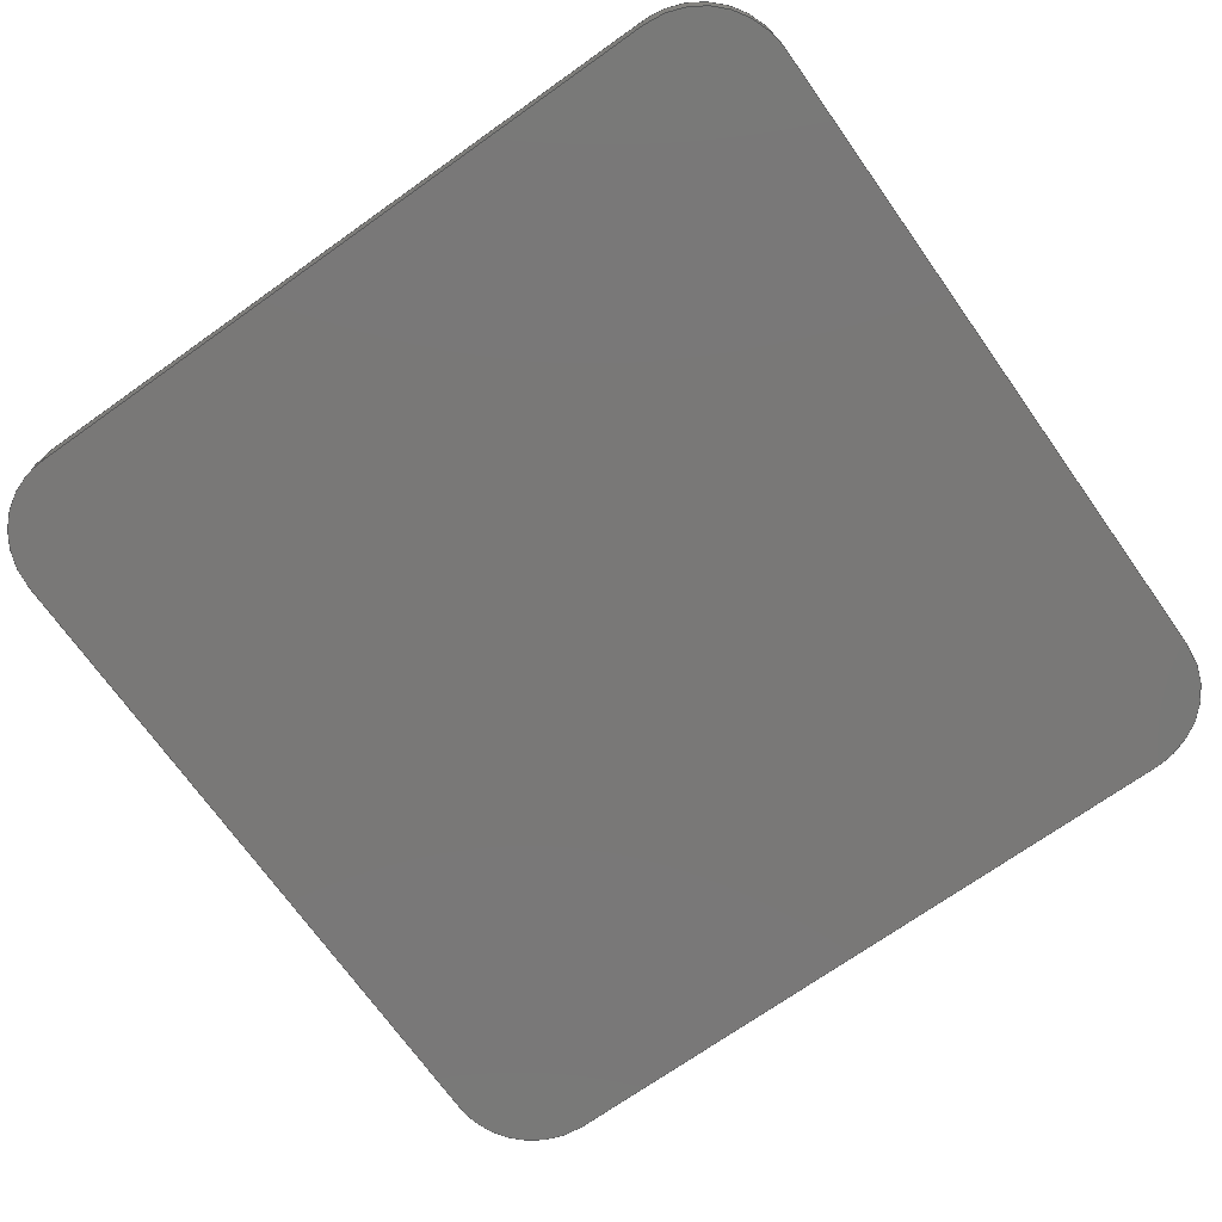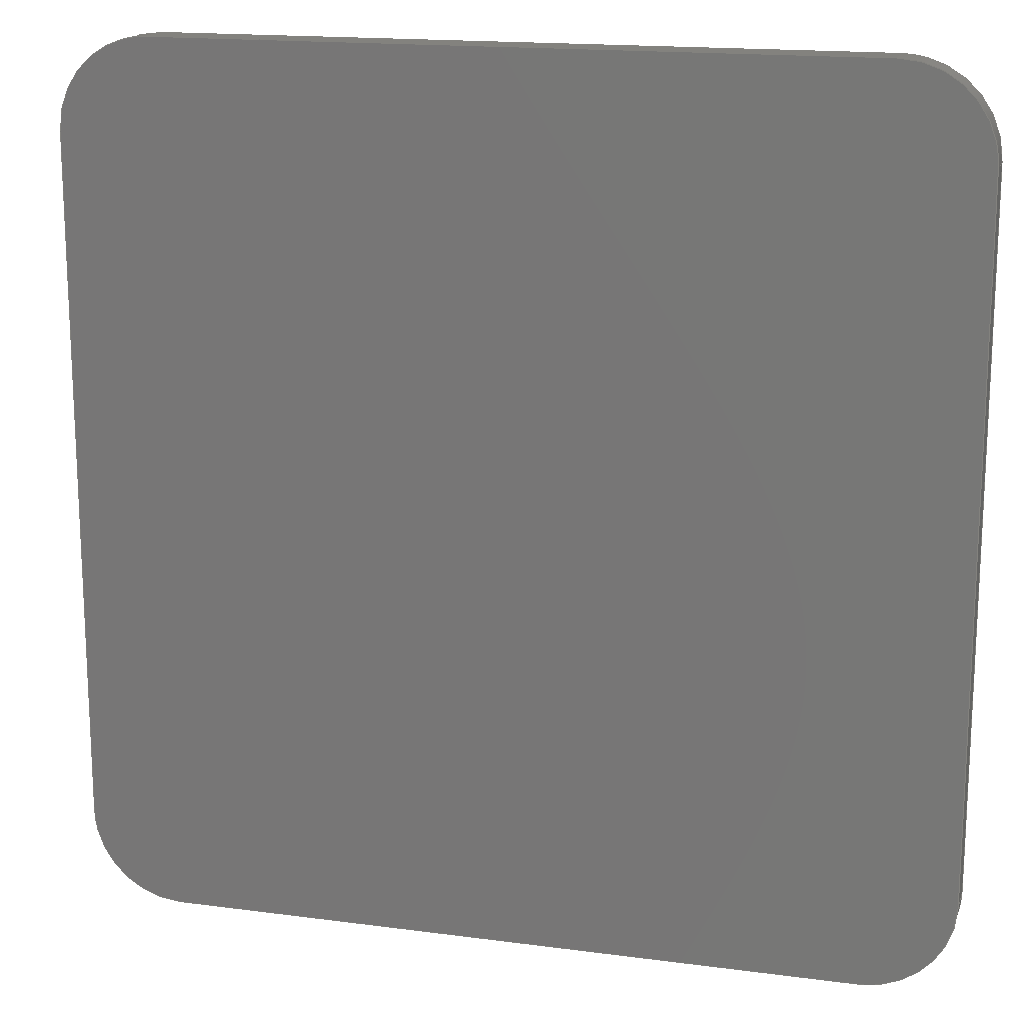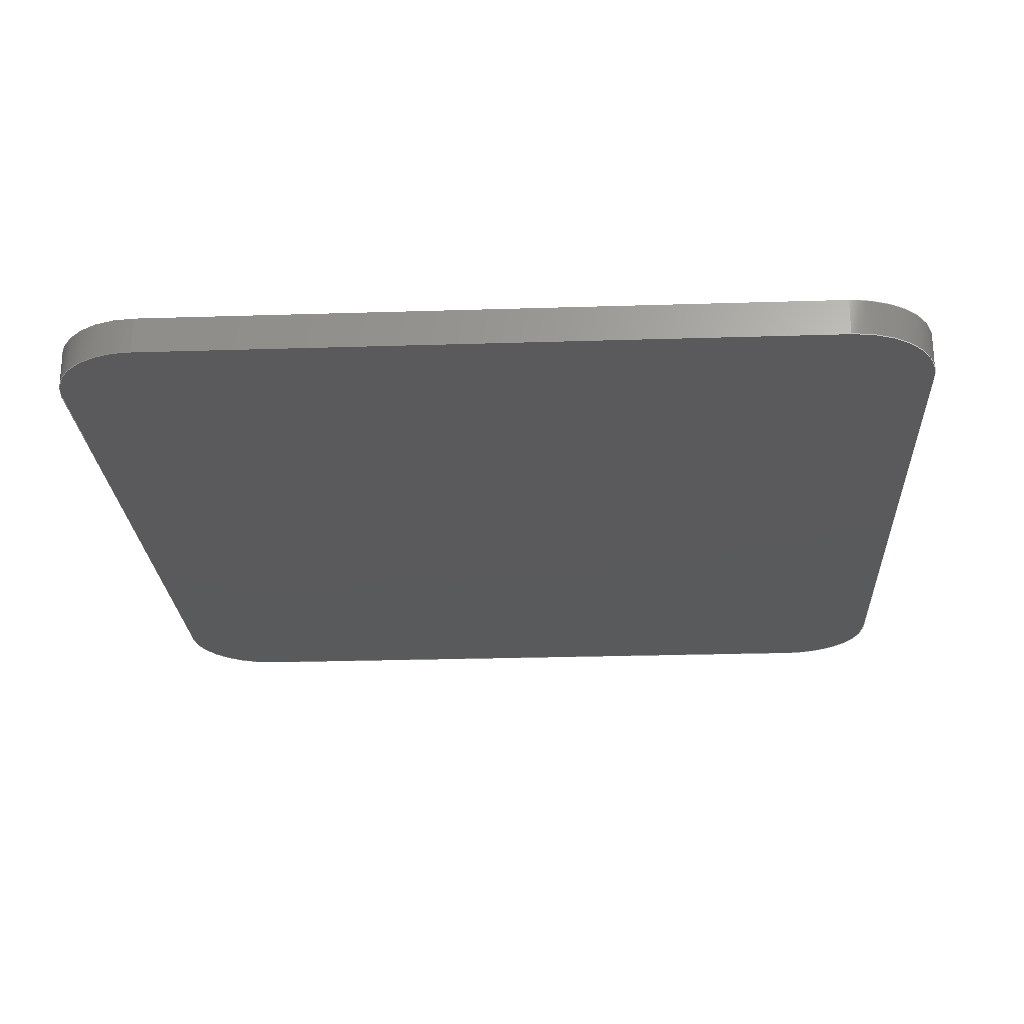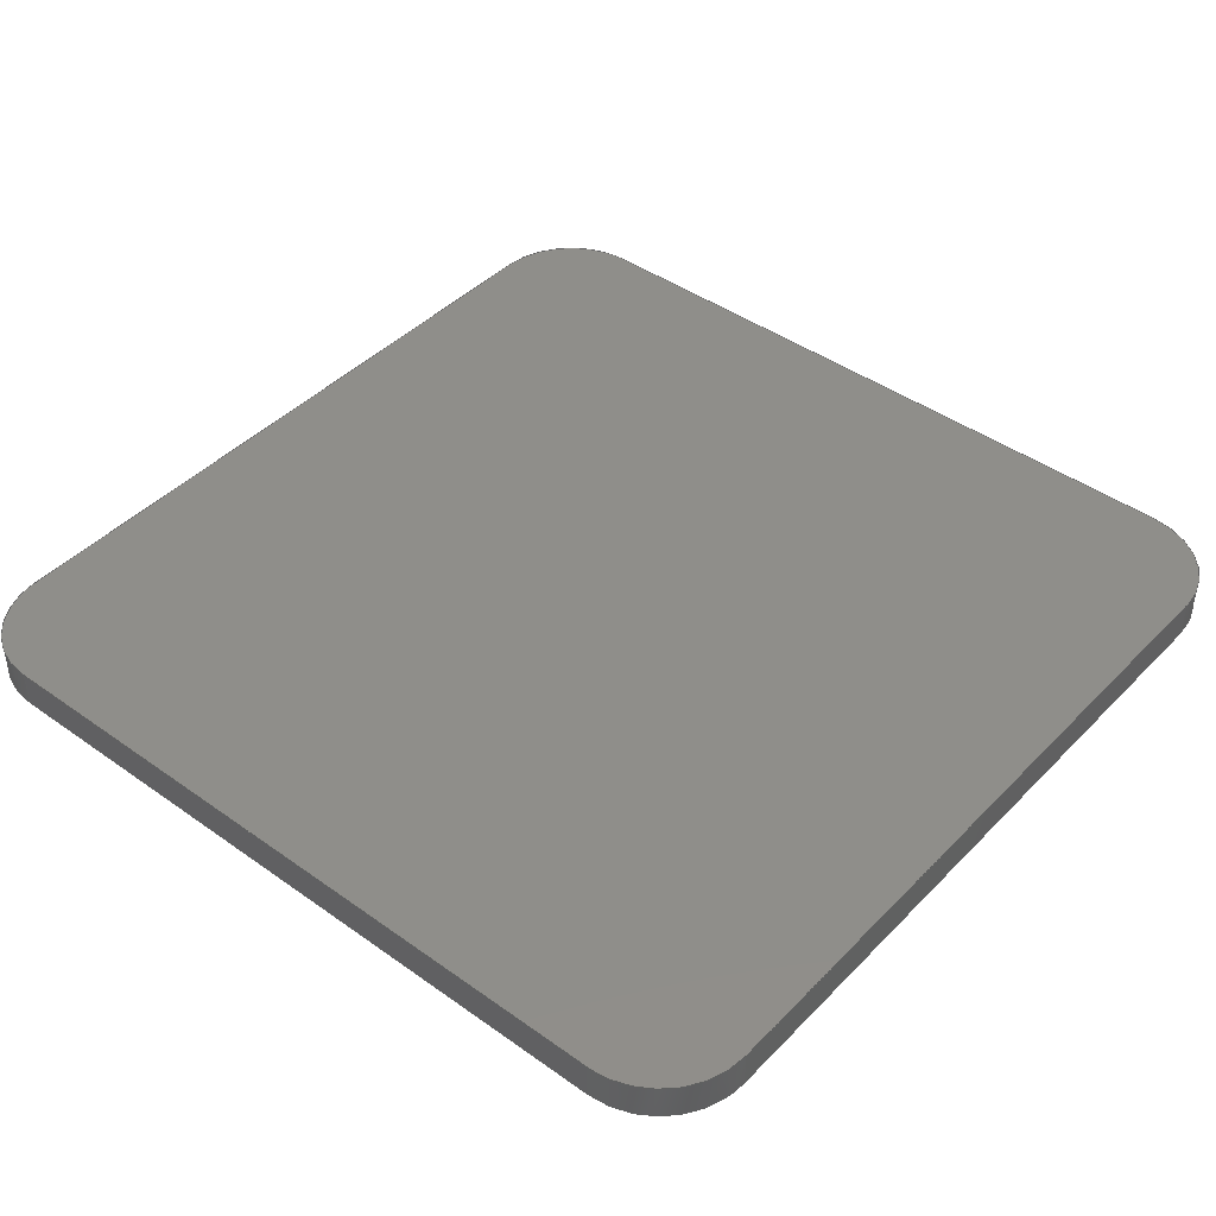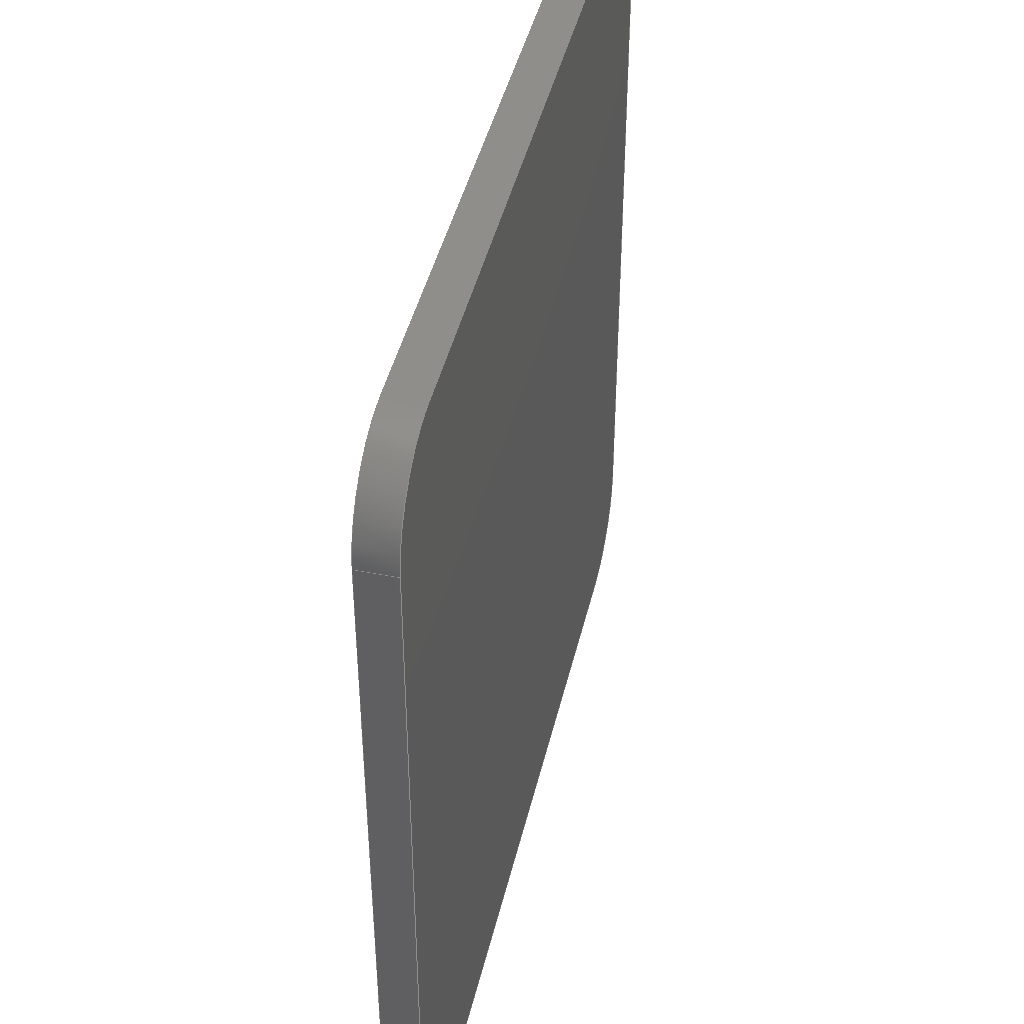
<metadata>
{"format":"iges","ext":"igs","renderer":"f3d","projection":"perspective","resolution":1024,"background":"white","views":[{"elev":-71.2,"azim":125.4,"up":"+Y"},{"elev":16.4,"azim":-164.7,"up":"+Z"},{"elev":-24.2,"azim":3.0,"up":"+Y"},{"elev":43.3,"azim":-49.9,"up":"+Y"},{"elev":43.8,"azim":-76.9,"up":"+Z"}]}
</metadata>
<code>

,,5HPlate,5HPlate,7Hunknown,7Hunknown,32,38,7,99,15,,1,2,2HMM,1,0.08,
15H2.022e+07,0.01,1e+04,7Hunknown,7Hunknown,11,0,;
     186       1                                                00000000
     186            -119       1       0                               0
     514       2                                                00010000
     514                       1       1                               0
     510       3                                                00010000
     510            -119       1       1                               0
     510       4                                                00010000
     510            -119       1       1                               0
     510       5                                                00010000
     510            -119       1       1                               0
     510       6                                                00010000
     510            -119       1       1                               0
     510       7                                                00010000
     510            -119       1       1                               0
     510       8                                                00010000
     510            -119       1       1                               0
     510       9                                                00010000
     510            -119       1       1                               0
     510      10                                                00010000
     510            -119       1       1                               0
     510      11                                                00010000
     510            -119       1       1                               0
     510      12                                                00010000
     510            -119       1       1                               0
     508      13                                                00010000
     508                       1       1                               0
     508      14                                                00010000
     508                       1       1                               0
     508      15                                                00010000
     508                       2       1                               0
     508      17                                                00010000
     508                       1       1                               0
     508      18                                                00010000
     508                       1       1                               0
     508      19                                                00010000
     508                       1       1                               0
     508      20                                                00010000
     508                       1       1                               0
     508      21                                                00010000
     508                       1       1                               0
     508      22                                                00010000
     508                       1       1                               0
     508      23                                                00010000
     508                       2       1                               0
     126      25                                                00010000
     126       0               6       0                               0
     126      31                                                00010000
     126       0               3       0                               0
     126      34                                                00010000
     126       0               6       0                               0
     126      40                                                00010000
     126       0               3       0                               0
     126      43                                                00010000
     126       0               3       0                               0
     126      46                                                00010000
     126       0               3       0                               0
     126      49                                                00010000
     126       0               3       0                               0
     126      52                                                00010000
     126       0               3       0                               0
     126      55                                                00010000
     126       0               6       0                               0
     126      61                                                00010000
     126       0               3       0                               0
     126      64                                                00010000
     126       0               6       0                               0
     126      70                                                00010000
     126       0               3       0                               0
     126      73                                                00010000
     126       0               6       0                               0
     126      79                                                00010000
     126       0               6       0                               0
     126      85                                                00010000
     126       0               3       0                               0
     126      88                                                00010000
     126       0               3       0                               0
     126      91                                                00010000
     126       0               3       0                               0
     126      94                                                00010000
     126       0               6       0                               0
     126     100                                                00010000
     126       0               3       0                               0
     126     103                                                00010000
     126       0               3       0                               0
     126     106                                                00010000
     126       0               3       0                               0
     126     109                                                00010000
     126       0               6       0                               0
     126     115                                                00010000
     126       0               3       0                               0
     126     118                                                00010000
     126       0               3       0                               0
     128     121                                                00010000
     128       0    -119       9       0                               0
     128     130                                                00010000
     128       0    -119       5       0                               0
     128     135                                                00010000
     128       0    -119       5       0                               0
     128     140                                                00010000
     128       0    -119       8       0                               0
     128     148                                                00010000
     128       0    -119       5       0                               0
     128     153                                                00010000
     128       0    -119       8       0                               0
     128     161                                                00010000
     128       0    -119       5       0                               0
     128     166                                                00010000
     128       0    -119       8       0                               0
     128     174                                                00010000
     128       0    -119       5       0                               0
     128     179                                                00010000
     128       0    -119       5       0                               0
     502     184                                                00010000
     502                      11       1                               0
     504     195                                                00010001
     504                       7       1                               0
     406     202                                                00000000
     406                       1      15                               0
     314     203                                                00000200
     314                       2       0                               0
     314     205                                                00000200
     314                       2       0                               0
186,3,1,0,0,1,117;                                                     1
514,10,5,1,7,1,9,1,11,1,13,1,15,1,17,1,19,1,21,1,23,1;                 3
510,93,1,1,25;                                                         5
510,95,1,1,27;                                                         7
510,97,1,1,29;                                                         9
510,99,1,1,31;                                                        11
510,101,1,1,33;                                                       13
510,103,1,1,35;                                                       15
510,105,1,1,37;                                                       17
510,107,1,1,39;                                                       19
510,109,1,1,41;                                                       21
510,111,1,1,43;                                                       23
508,4,0,115,1,1,0,0,115,2,1,0,0,115,3,1,0,0,115,4,1,0;                25
508,4,0,115,4,0,0,0,115,5,0,0,0,115,6,0,0,0,115,7,0,0;                27
508,8,0,115,3,0,0,0,115,8,1,0,0,115,9,0,0,0,115,10,1,0,0,115,11,      29
0,0,0,115,12,1,0,0,115,13,0,0,0,115,5,1,0;                            29
508,4,0,115,14,1,0,0,115,6,1,0,0,115,13,1,0,0,115,15,1,0;             31
508,4,0,115,15,0,0,0,115,12,0,0,0,115,16,0,0,0,115,17,0,0;            33
508,4,0,115,18,1,0,0,115,19,1,0,0,115,9,1,0,0,115,20,1,0;             35
508,4,0,115,2,0,0,0,115,21,0,0,0,115,20,0,0,0,115,8,0,0;              37
508,4,0,115,22,1,0,0,115,16,1,0,0,115,11,1,0,0,115,23,1,0;            39
508,4,0,115,19,0,0,0,115,24,0,0,0,115,23,0,0,0,115,10,0,0;            41
508,8,0,115,1,0,0,0,115,7,1,0,0,115,14,0,0,0,115,17,1,0,0,115,        43
22,0,0,0,115,24,1,0,0,115,18,0,0,0,115,21,1,0;                        43
126,2,2,0,0,0,0,-0.7854,-0.7854,                45
-0.7854,0.7854,0.7854,               45
0.7854,1,0.7071,1,-0.5,         45
-14,-12.75,-5.5,-14,-12.75,       45
-5.5,-14,-7.75,-0.7854,          45
0.7854,0,0,0;                                           45
126,1,1,0,0,1,0,-0.2,-0.2,0,0,1,1,-5.5,-14,         47
-7.75,-5.5,-12,-7.75,-0.2,      47
0,0,0,0;                                                          47
126,2,2,0,0,0,0,-0.7854,-0.7854,                49
-0.7854,0.7854,0.7854,               49
0.7854,1,0.7071,1,-5.5,          49
-12,-7.75,-5.5,-12,-12.75,       49
-0.5,-12,-12.75,-0.7854,         49
0.7854,0,0,0;                                           49
126,1,1,0,0,1,0,0,0,0.2,0.2,1,1,-0.5,-12,          51
-12.75,-0.5,-14,-12.75,0,       51
0.2,0,0,0;                                                         51
126,1,1,0,0,1,0,0.5,0.5,4.3,4.3,1,1,37.5,-12,          53
-12.75,-0.5,-12,-12.75,0.5,      53
4.3,0,0,0;                                                         53
126,1,1,0,0,1,0,-0.2,-0.2,0,0,1,1,37.5,-14,          55
-12.75,37.5,-12,-12.75,-0.2,       55
0,0,0,0;                                                          55
126,1,1,0,0,1,0,-4.3,-4.3,-0.5,-0.5,1,1,-0.5,         57
-14,-12.75,37.5,-14,-12.75,       57
-4.3,-0.5,0,0,0;                                                   57
126,1,1,0,0,1,0,0.5,0.5,4.3,4.3,1,1,-5.5,-12,         59
-7.75,-5.5,-12,30.25,0.5,         59
4.3,0,0,0;                                                         59
126,2,2,0,0,0,0,-0.7854,-0.7854,                61
-0.7854,0.7854,0.7854,               61
0.7854,1,0.7071,1,-0.5,         61
-12,35.25,-5.5,-12,35.25,          61
-5.5,-12,30.25,-0.7854,            61
0.7854,0,0,0;                                           61
126,1,1,0,0,1,0,0.5,0.5,4.3,4.3,1,1,-0.5,-12,        63
35.25,37.5,-12,35.25,0.5,4.3,        63
0,0,0;                                                             63
126,2,2,0,0,0,0,-0.7854,-0.7854,                65
-0.7854,0.7854,0.7854,               65
0.7854,1,0.7071,1,42.5,-12,       65
30.25,42.5,-12,35.25,                65
37.5,-12,35.25,-0.7854,             65
0.7854,0,0,0;                                           65
126,1,1,0,0,1,0,0.5,0.5,4.3,4.3,1,1,42.5,-12,          67
30.25,42.5,-12,-7.75,0.5,4.3,      67
0,0,0;                                                             67
126,2,2,0,0,0,0,-0.7854,-0.7854,                69
-0.7854,0.7854,0.7854,               69
0.7854,1,0.7071,1,37.5,-12,       69
-12.75,42.5,-12,-12.75,            69
42.5,-12,-7.75,-0.7854,           69
0.7854,0,0,0;                                           69
126,2,2,0,0,0,0,-0.7854,-0.7854,                71
-0.7854,0.7854,0.7854,               71
0.7854,1,0.7071,1,42.5,-14,       71
-7.75,42.5,-14,-12.75,            71
37.5,-14,-12.75,-0.7854,           71
0.7854,0,0,0;                                           71
126,1,1,0,0,1,0,0,0,0.2,0.2,1,1,42.5,-12,            73
-7.75,42.5,-14,-7.75,0,         73
0.2,0,0,0;                                                         73
126,1,1,0,0,1,0,-0.2,-0.2,0,0,1,1,42.5,-14,          75
30.25,42.5,-12,30.25,-0.2,0,        75
0,0,0;                                                             75
126,1,1,0,0,1,0,-4.3,-4.3,-0.5,-0.5,1,1,42.5,-14,      77
-7.75,42.5,-14,30.25,-4.3,         77
-0.5,0,0,0;                                                        77
126,2,2,0,0,0,0,-0.7854,-0.7854,                79
-0.7854,0.7854,0.7854,               79
0.7854,1,0.7071,1,-5.5,          79
-14,30.25,-5.5,-14,35.25,          79
-0.5,-14,35.25,-0.7854,           79
0.7854,0,0,0;                                           79
126,1,1,0,0,1,0,-0.2,-0.2,0,0,1,1,-0.5,-14,        81
35.25,-0.5,-12,35.25,-0.2,0,      81
0,0,0;                                                             81
126,1,1,0,0,1,0,0,0,0.2,0.2,1,1,-5.5,-12,           83
30.25,-5.5,-14,30.25,0,0.2,        83
0,0,0;                                                             83
126,1,1,0,0,1,0,-4.3,-4.3,-0.5,-0.5,1,1,-5.5,          85
-14,30.25,-5.5,-14,-7.75,        85
-4.3,-0.5,0,0,0;                                                   85
126,2,2,0,0,0,0,-0.7854,-0.7854,                87
-0.7854,0.7854,0.7854,               87
0.7854,1,0.7071,1,37.5,-14,       87
35.25,42.5,-14,35.25,                87
42.5,-14,30.25,-0.7854,             87
0.7854,0,0,0;                                           87
126,1,1,0,0,1,0,0,0,0.2,0.2,1,1,37.5,-12,            89
35.25,37.5,-14,35.25,0,0.2,0,      89
0,0;                                                                89
126,1,1,0,0,1,0,-4.3,-4.3,-0.5,-0.5,1,1,37.5,-14,      91
35.25,-0.5,-14,35.25,-4.3,         91
-0.5,0,0,0;                                                        91
128,1,2,1,2,0,0,0,0,0,0,0,0.4,0.4,-0.7854,               93
-0.7854,-0.7854,0.7854,              93
0.7854,0.7854,1,1,0.7071,          93
0.7071,1,1,-5.5,-14,                       93
-7.75,-5.5,-12,-7.75,           93
-5.5,-14,-12.75,-5.5,-12,      93
-12.75,-0.5,-14,-12.75,          93
-0.5,-12,-12.75,0,0.4,                     93
-0.7854,0.7854;                                 93
128,1,1,1,1,0,0,1,0,0,0.499,0.499,4.301,4.301,-0.001,-0.001,          95
0.201,0.201,1,1,1,1,-0.51,-11.99,                    95
-12.75,37.51,-11.99,-12.75,          95
-0.51,-14.01,-12.75,37.51,         95
-14.01,-12.75,0.499,4.301,-0.001,0.201;                    95
128,1,1,1,1,0,0,1,0,0,-2.401,-2.401,2.401,2.401,-2.401,-2.401,        97
2.401,2.401,1,1,1,1,42.51,-12,-12.76,       97
-5.51,-12,-12.76,42.51,-12,        97
35.26,-5.51,-12,35.26,-2.401,        97
2.401,-2.401,2.401;                                                   97
128,1,2,1,2,0,0,0,0,0,0,0,0.4,0.4,-0.7854,               99
-0.7854,-0.7854,0.7854,              99
0.7854,0.7854,1,1,0.7071,          99
0.7071,1,1,37.5,-14,-12.75,       99
37.5,-12,-12.75,42.5,-14,         99
-12.75,42.5,-12,-12.75,              99
42.5,-14,-7.75,42.5,-12,        99
-7.75,0,0.4,-0.7854,0.7854;        99
128,1,1,1,1,0,0,1,0,0,0.499,0.499,4.301,4.301,-0.001,-0.001,         101
0.201,0.201,1,1,1,1,42.5,-11.99,                     101
-7.76,42.5,-11.99,30.26,           101
42.5,-14.01,-7.76,42.5,          101
-14.01,30.26,0.499,4.301,-0.001,0.201;                     101
128,1,2,1,2,0,0,0,0,0,0,0,0.4,0.4,-0.7854,              103
-0.7854,-0.7854,0.7854,             103
0.7854,0.7854,1,1,0.7071,         103
0.7071,1,1,-0.5,-14,35.25,     103
-0.5,-12,35.25,-5.5,-14,      103
35.25,-5.5,-12,35.25,              103
-5.5,-14,30.25,-5.5,-12,       103
30.25,0,0.4,-0.7854,0.7854;         103
128,1,1,1,1,0,0,1,0,0,0.499,0.499,4.301,4.301,-0.001,-0.001,         105
0.201,0.201,1,1,1,1,-5.5,-11.99,                    105
30.26,-5.5,-11.99,-7.76,          105
-5.5,-14.01,30.26,-5.5,          105
-14.01,-7.76,0.499,4.301,-0.001,0.201;                   105
128,1,2,1,2,0,0,0,0,0,0,0,0.4,0.4,-0.7854,              107
-0.7854,-0.7854,0.7854,             107
0.7854,0.7854,1,1,0.7071,         107
0.7071,1,1,42.5,-14,30.25,       107
42.5,-12,30.25,42.5,-14,         107
35.25,42.5,-12,35.25,               107
37.5,-14,35.25,37.5,-12,         107
35.25,0,0.4,-0.7854,0.7854;         107
128,1,1,1,1,0,0,1,0,0,0.499,0.499,4.301,4.301,-0.001,-0.001,         109
0.201,0.201,1,1,1,1,37.51,-11.99,35.25,     109
-0.51,-11.99,35.25,37.51,          109
-14.01,35.25,-0.51,-14.01,                    109
35.25,0.499,4.301,-0.001,0.201;                            109
128,1,1,1,1,0,0,1,0,0,-2.401,-2.401,2.401,2.401,-2.401,-2.401,       111
2.401,2.401,1,1,1,1,-5.51,-14,35.26,      111
-5.51,-14,-12.76,42.51,-14,       111
35.26,42.51,-14,-12.76,-2.401,       111
2.401,-2.401,2.401;                                                  111
502,16,-0.5,-14,-12.75,                    113
-5.5,-14,-7.75,-5.5,-12,     113
-7.75,-0.5,-12,-12.75,         113
37.5,-12,-12.75,37.5,-14,       113
-12.75,-5.5,-12,30.25,            113
-0.5,-12,35.25,37.5,-12,       113
35.25,42.5,-12,30.25,               113
42.5,-12,-7.75,42.5,-14,       113
-7.75,42.5,-14,30.25,             113
-5.5,-14,30.25,-0.5,-14,      113
35.25,37.5,-14,35.25;               113
504,24,45,113,1,113,2,47,113,2,113,3,49,113,3,113,4,51,113,4,        115
113,1,53,113,5,113,4,55,113,6,113,5,57,113,1,113,6,59,113,3,113,     115
7,61,113,8,113,7,63,113,8,113,9,65,113,10,113,9,67,113,10,113,       115
11,69,113,5,113,11,71,113,12,113,6,73,113,11,113,12,75,113,13,       115
113,10,77,113,12,113,13,79,113,14,113,15,81,113,15,113,8,83,113,     115
7,113,14,85,113,14,113,2,87,113,16,113,13,89,113,9,113,16,91,        115
113,16,113,15;                                                       115
406,1,5HBody1;                                                       117
314,95.29,79.61,48.63,16HBrass      119
- Polished;                                                          119
314,62.75,62.75,62.75,13HSteel      121
- Satin;                                                             121
S      1G      2D    122P    206
</code>
